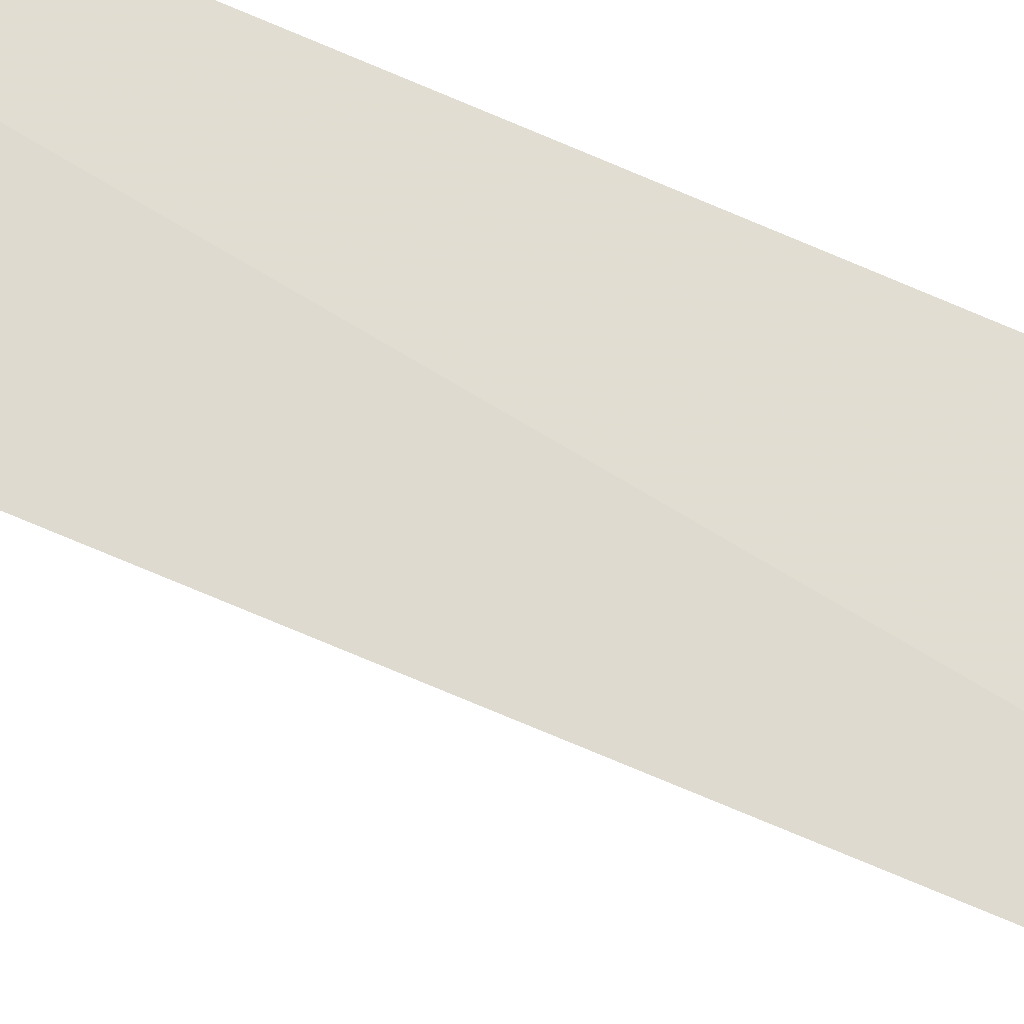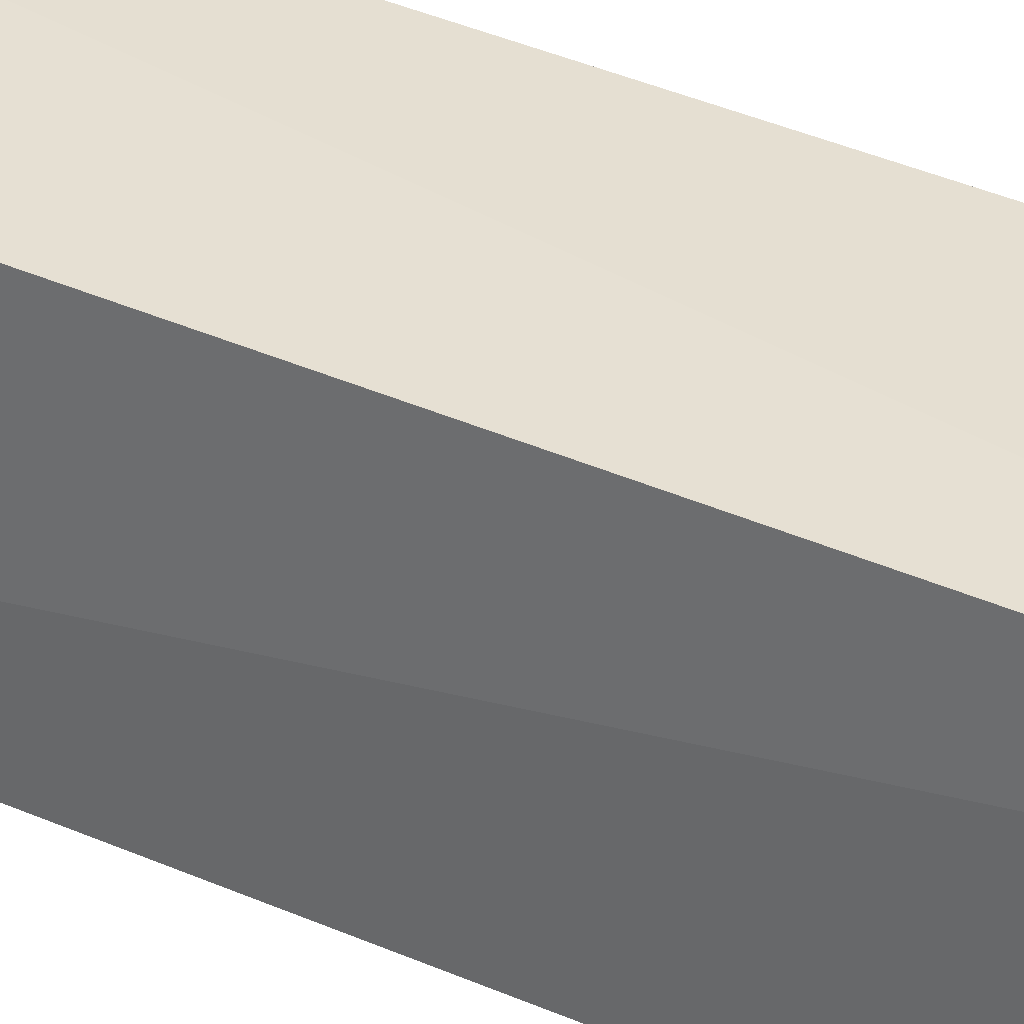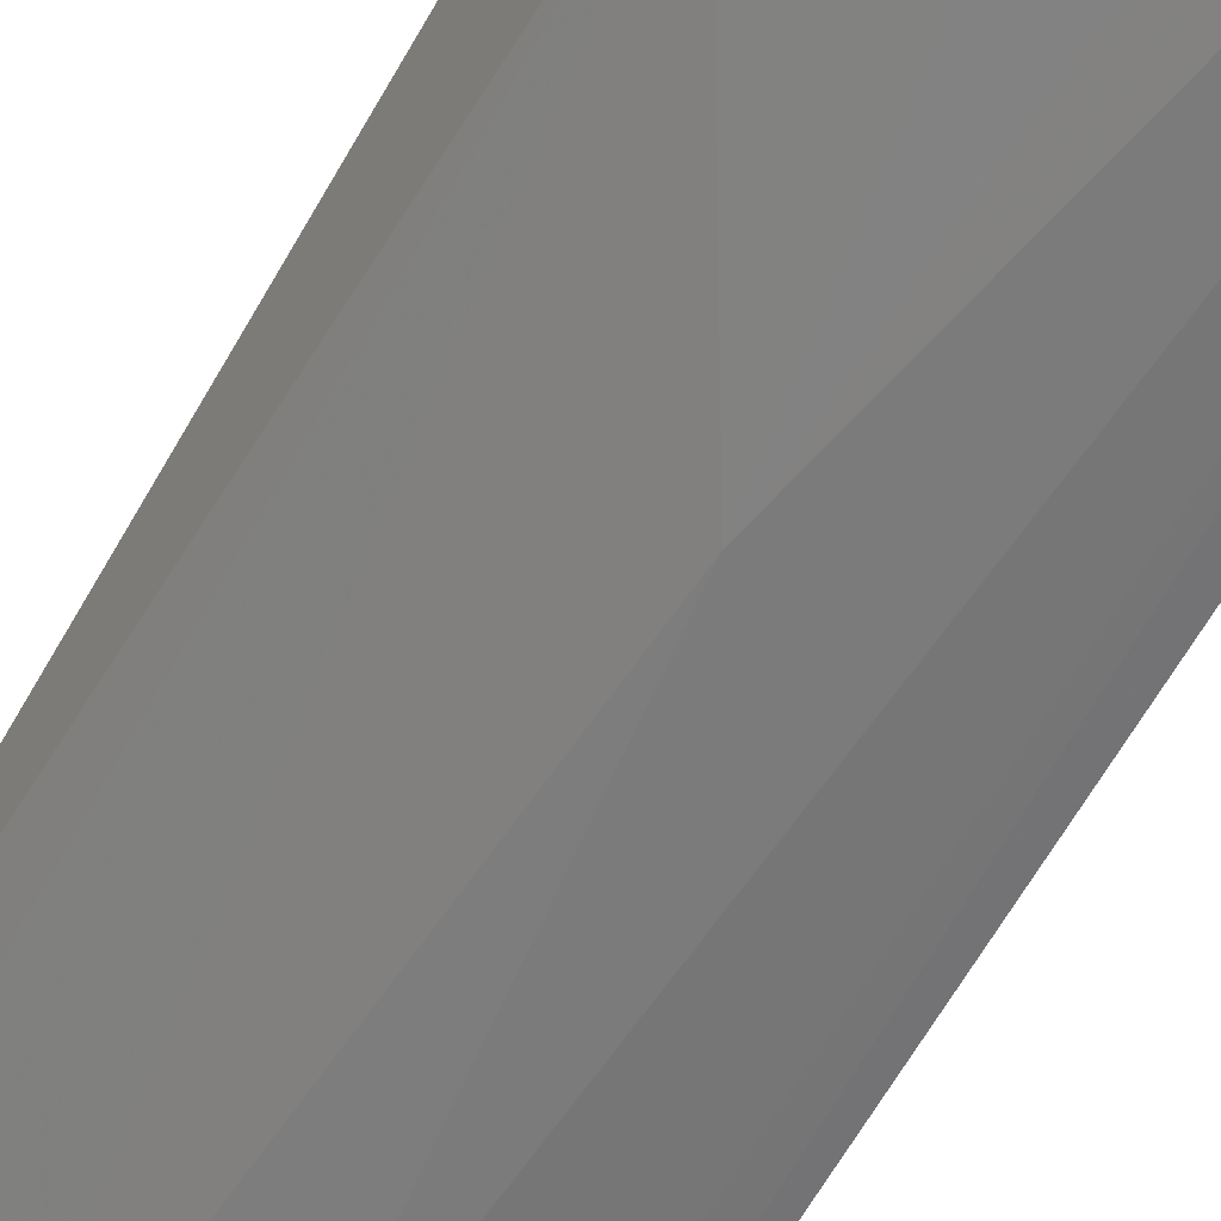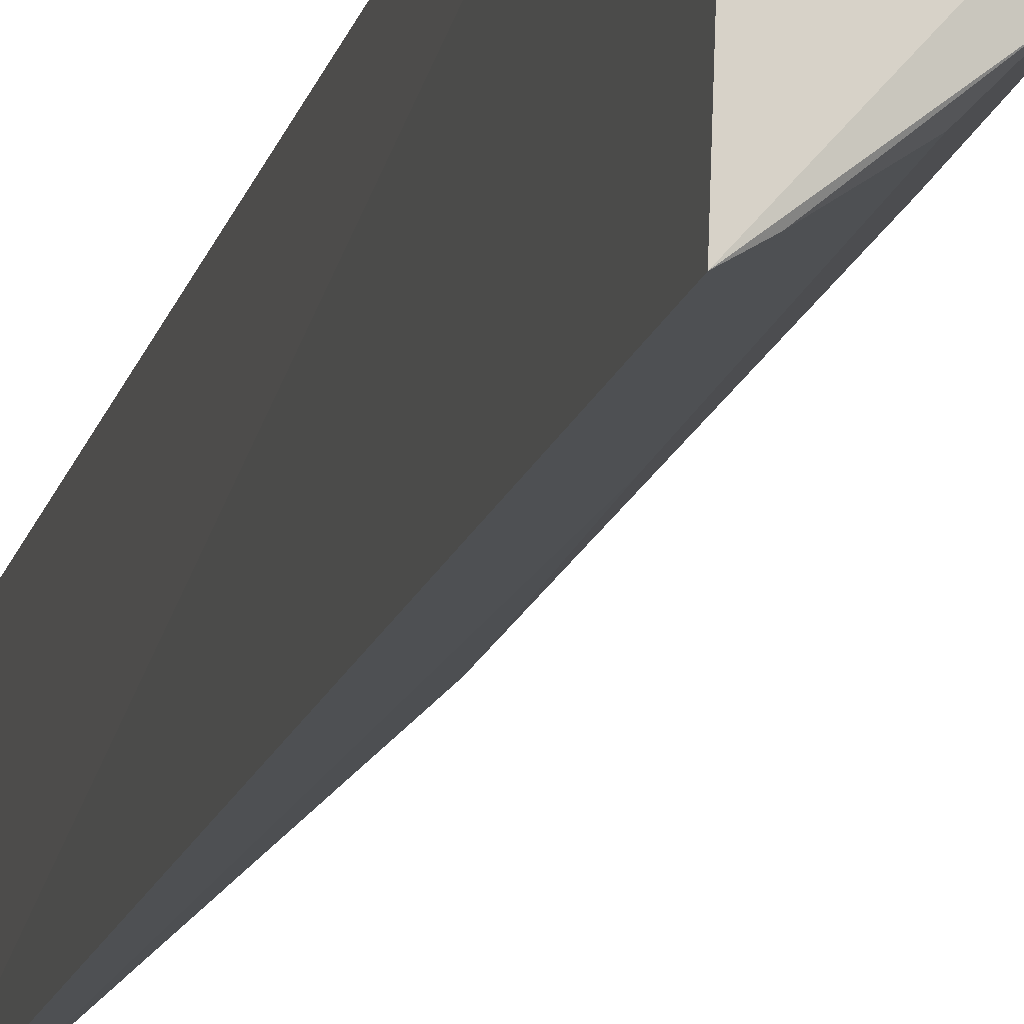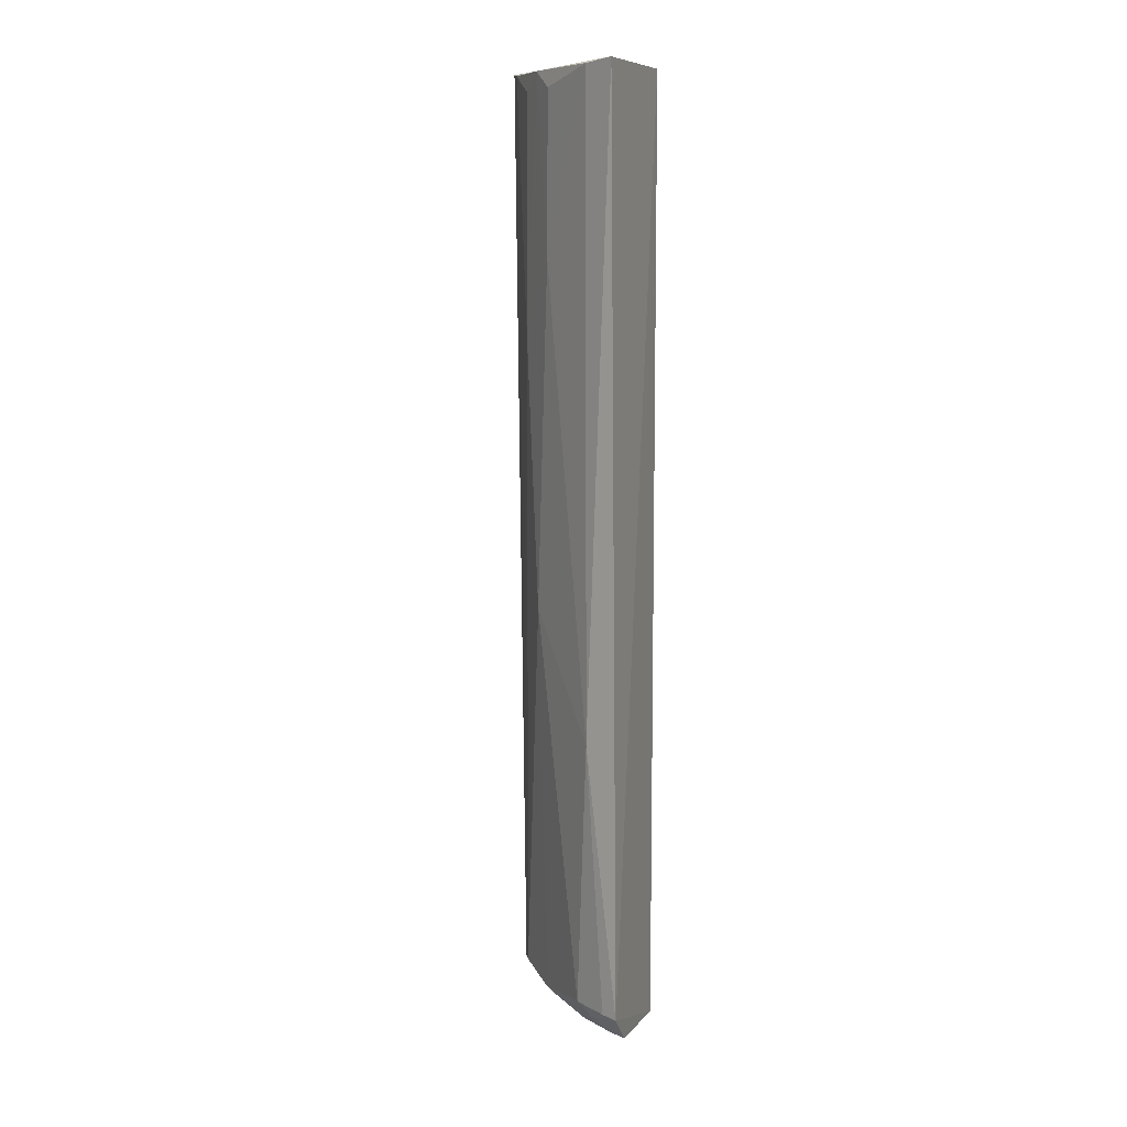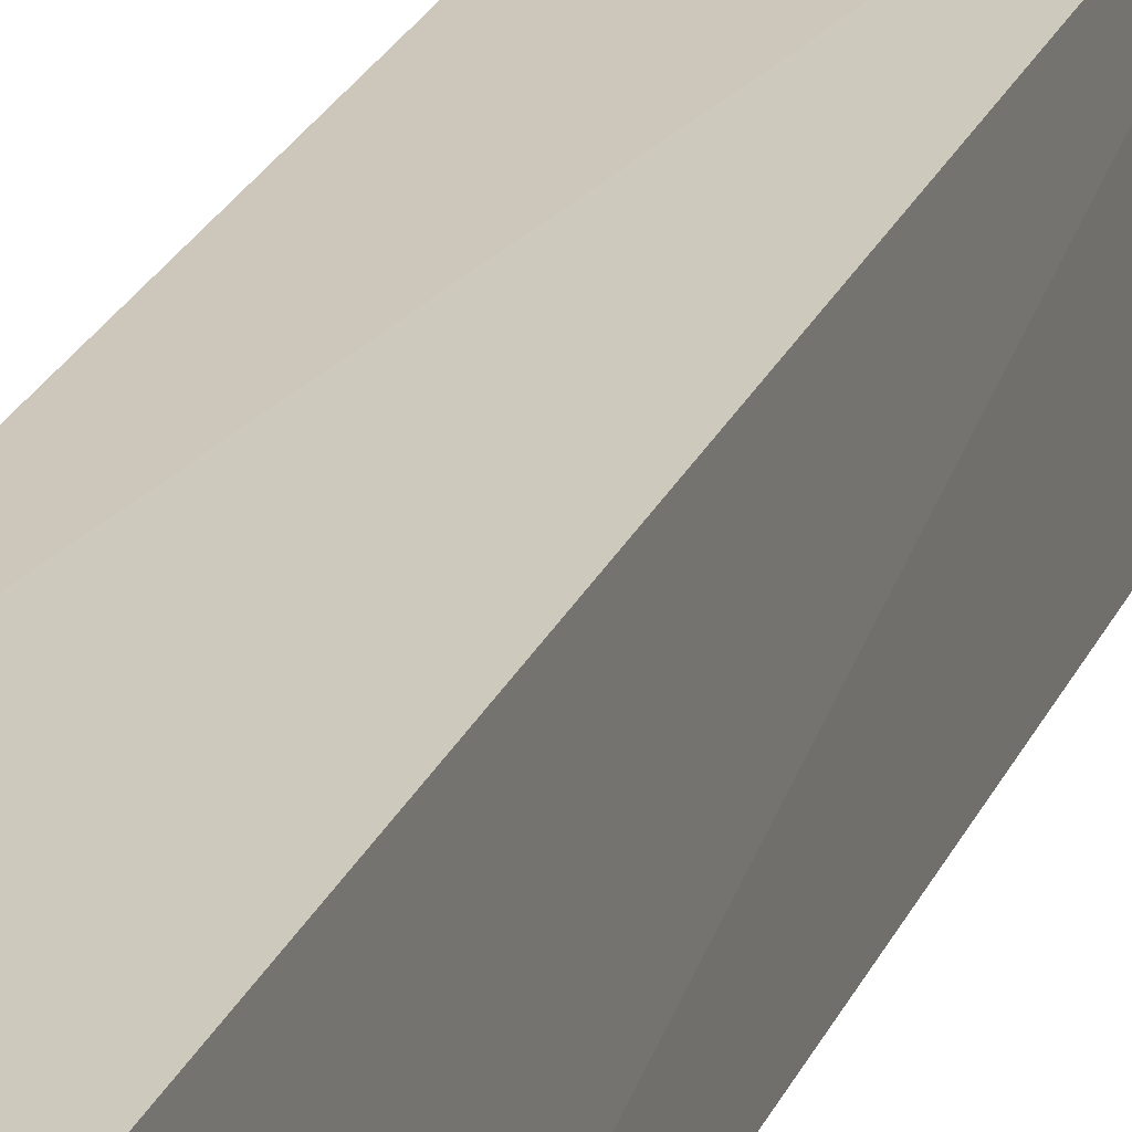
<metadata>
{"format":"obj","ext":"obj","renderer":"f3d","projection":"perspective","resolution":1024,"background":"white","views":[{"elev":72.3,"azim":113.7,"up":"+Y"},{"elev":36.1,"azim":-59.5,"up":"+Y"},{"elev":-46.4,"azim":155.7,"up":"+Y"},{"elev":-14.3,"azim":-12.0,"up":"+Y"},{"elev":9.2,"azim":112.3,"up":"+Z"},{"elev":21.1,"azim":-162.9,"up":"+Y"}]}
</metadata>
<code>
v 0.02788 -0.01275 0.07952
v 0.02654 -0.01534 0.07925
v 0.02642 -0.01376 0.003373
v 0.01675 -0.01306 0.0001302
v 0.01675 -0.01305 0.07956
v 0.01596 -0.02506 0.003141
v 0.02701 -0.01237 0.003277
v 0.0265 -0.01521 0.02594
v 0.0163 -0.02575 0.07952
v 0.02211 -0.01714 0.0009811
v 0.02481 -0.01663 0.003486
v 0.02177 -0.02144 0.07926
v 0.01623 -0.02238 0.0006772
v 0.02405 -0.01414 0.0009851
v 0.02008 -0.02134 0.00236
v 0.02332 -0.01989 0.06468
v 0.02029 -0.02294 0.0578
v 0.02497 -0.01531 0.002443
v 0.02423 -0.01267 0.0006277
v 0.0176 -0.02187 0.0008995
v 0.02337 -0.0198 0.07783
v 0.02178 -0.02138 0.03594
v 0.02028 -0.02292 0.0778
v 0.017 -0.02446 0.003311
v 0.01744 -0.02503 0.07932
f 6 5 4
f 7 5 1
f 7 4 5
f 8 1 2
f 8 7 1
f 8 3 7
f 9 1 5
f 9 5 6
f 11 3 8
f 12 2 1
f 12 1 9
f 13 6 4
f 16 8 2
f 17 16 12
f 18 14 7
f 18 7 3
f 18 3 11
f 18 10 14
f 18 15 10
f 18 11 15
f 19 4 7
f 19 7 14
f 19 13 4
f 19 14 10
f 19 10 13
f 20 13 10
f 20 10 15
f 20 6 13
f 21 16 2
f 21 2 12
f 21 12 16
f 22 11 8
f 22 8 16
f 22 16 17
f 22 15 11
f 23 17 12
f 24 9 6
f 24 22 17
f 24 15 22
f 24 20 15
f 24 6 20
f 25 23 12
f 25 12 9
f 25 17 23
f 25 24 17
f 25 9 24

</code>
